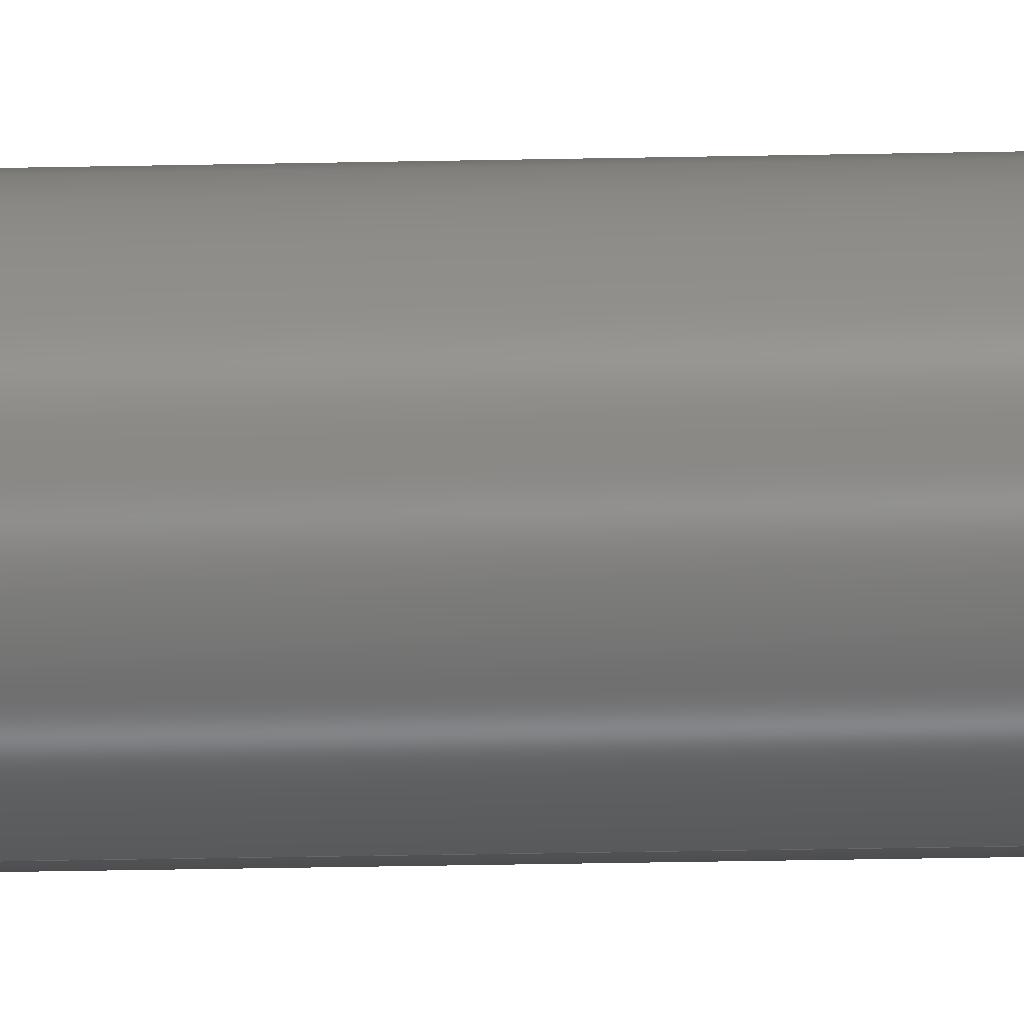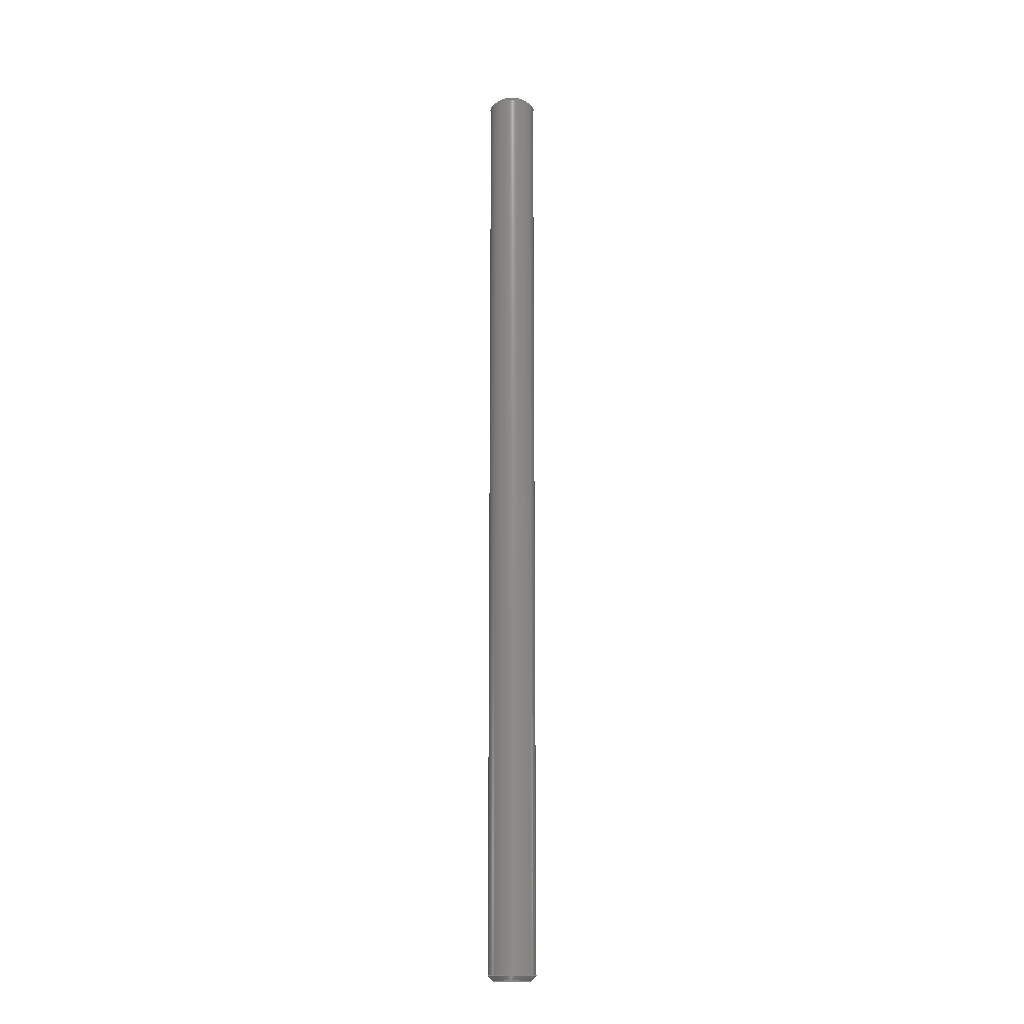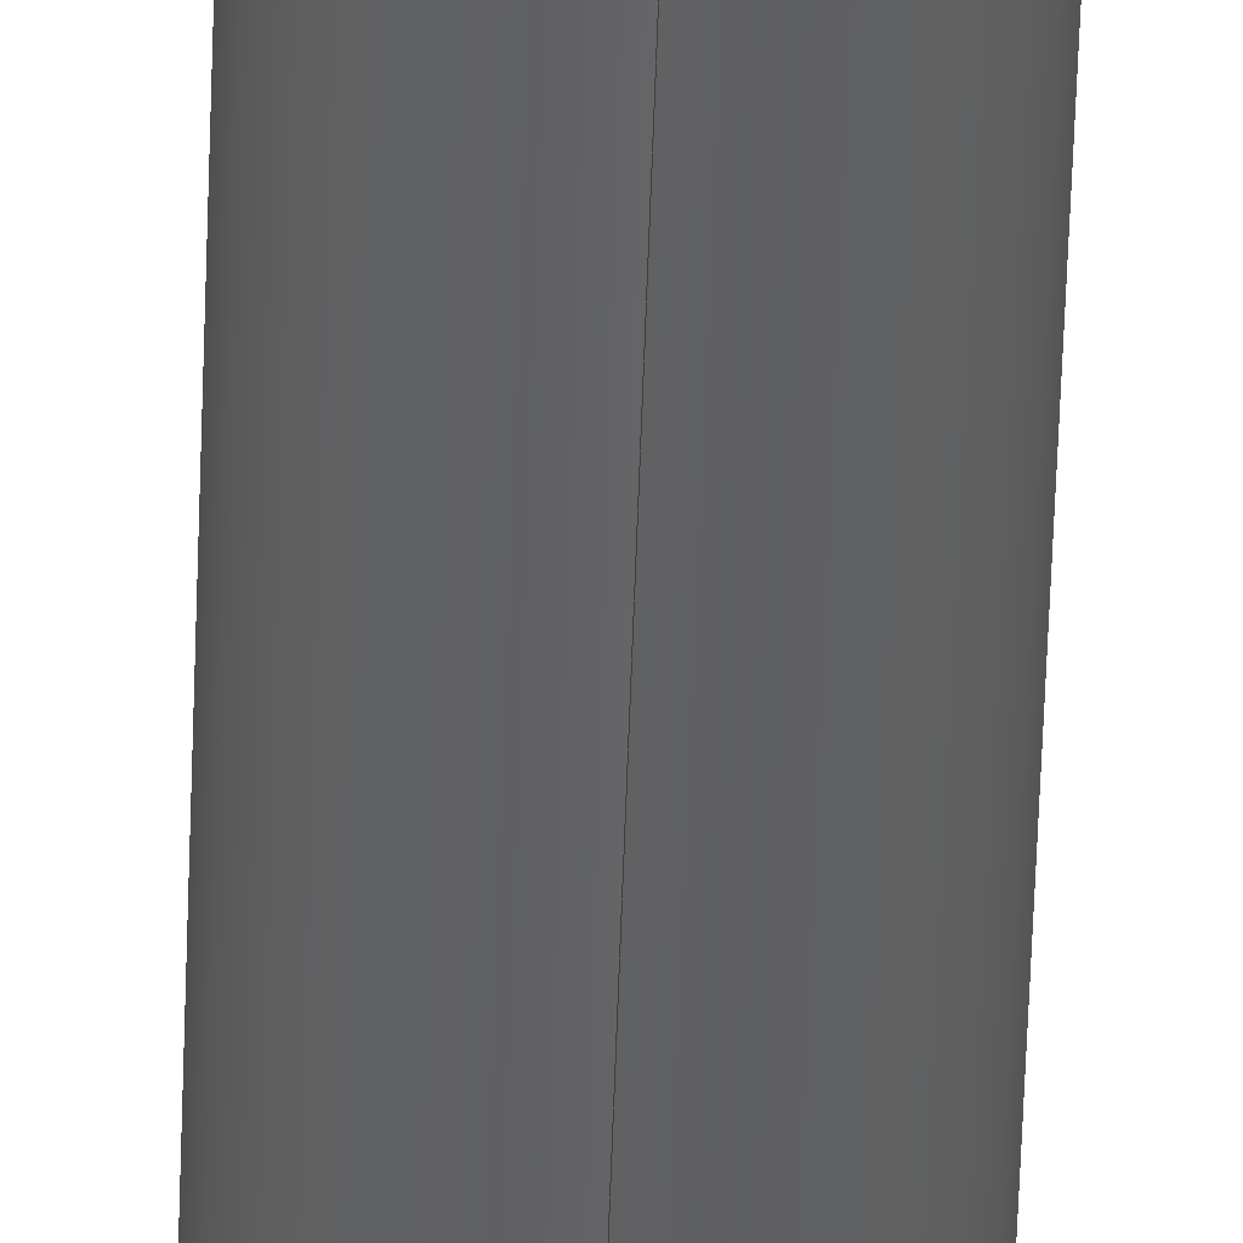
<metadata>
{"format":"step","ext":"step","renderer":"f3d","projection":"perspective","resolution":1024,"background":"white","views":[{"elev":-15.1,"azim":-86.6,"up":"+Z"},{"elev":-16.4,"azim":-57.9,"up":"+Y"},{"elev":-47.4,"azim":178.3,"up":"+Z"}]}
</metadata>
<code>
ISO-10303-21;
DATA;
#1 = DATE_TIME_ROLE ( 'classification_date' ) ;
#2 = FACE_OUTER_BOUND ( 'NONE', #187, .T. ) ;
#3 = AXIS2_PLACEMENT_3D ( 'NONE', #241, #41, #108 ) ;
#4 = LOCAL_TIME ( 11, 52, 27, #206 ) ;
#5 = PRODUCT_DEFINITION_SHAPE ( 'NONE', 'NONE',  #79 ) ;
#6 = CARTESIAN_POINT ( 'NONE',  ( 2.755e-16, 100, 2 ) ) ;
#7 = FACE_OUTER_BOUND ( 'NONE', #95, .T. ) ;
#8 = CARTESIAN_POINT ( 'NONE',  ( 0, 100, -2 ) ) ;
#9 = VECTOR ( 'NONE', #65, 1000 ) ;
#10 = CONICAL_SURFACE ( 'NONE', #14, 2.5, 0.7854 ) ;
#11 = DIRECTION ( 'NONE',  ( 8.66e-17, -0.7071, 0.7071 ) ) ;
#12 = PERSON_AND_ORGANIZATION_ROLE ( 'design_owner' ) ;
#13 = APPROVAL_ROLE ( '' ) ;
#14 = AXIS2_PLACEMENT_3D ( 'NONE', #15, #251, #182 ) ;
#15 = CARTESIAN_POINT ( 'NONE',  ( 0, 0.5, 0 ) ) ;
#16 = PERSON_AND_ORGANIZATION ( #135, #122 ) ;
#17 = PLANE ( 'NONE',  #197 ) ;
#18 = ORIENTED_EDGE ( 'NONE', *, *, #204, .T. ) ;
#19 = EDGE_LOOP ( 'NONE', ( #62, #148 ) ) ;
#20 = ORIENTED_EDGE ( 'NONE', *, *, #204, .F. ) ;
#21 = ORIENTED_EDGE ( 'NONE', *, *, #129, .F. ) ;
#22 = VERTEX_POINT ( 'NONE', #273 ) ;
#23 = CARTESIAN_POINT ( 'NONE',  ( 0, 100, -2.5 ) ) ;
#24 = CARTESIAN_POINT ( 'NONE',  ( 2.449e-16, 100, 2 ) ) ;
#25 = LOCAL_TIME ( 11, 52, 27, #214 ) ;
#26 = CYLINDRICAL_SURFACE ( 'NONE', #201, 2.5 ) ;
#27 = DIRECTION ( 'NONE',  ( 0, 0, -1 ) ) ;
#28 = EDGE_CURVE ( 'NONE', #22, #215, #71, .T. ) ;
#29 = DIRECTION ( 'NONE',  ( 0, 0.7071, 0.7071 ) ) ;
#30 = DIRECTION ( 'NONE',  ( 1, 0, 0 ) ) ;
#31 = APPROVAL_STATUS ( 'not_yet_approved' ) ;
#32 = AXIS2_PLACEMENT_3D ( 'NONE', #217, #104, #220 ) ;
#33 = CARTESIAN_POINT ( 'NONE',  ( 0, 99.5, -2.5 ) ) ;
#34 = VERTEX_POINT ( 'NONE', #234 ) ;
#35 = VERTEX_POINT ( 'NONE', #87 ) ;
#36 = APPROVAL ( #133, 'UNSPECIFIED' ) ;
#37 = PERSON_AND_ORGANIZATION_ROLE ( 'creator' ) ;
#38 = EDGE_LOOP ( 'NONE', ( #255, #211, #57, #60 ) ) ;
#39 = ORIENTED_EDGE ( 'NONE', *, *, #116, .T. ) ;
#40 = DIRECTION ( 'NONE',  ( 0, -1, 0 ) ) ;
#41 = DIRECTION ( 'NONE',  ( -0, -1, -0 ) ) ;
#42 = CIRCLE ( 'NONE', #147, 2.5 ) ;
#43 = AXIS2_PLACEMENT_3D ( 'NONE', #115, #228, #30 ) ;
#44 = CARTESIAN_POINT ( 'NONE',  ( 0, 99.5, 0 ) ) ;
#45 = CARTESIAN_POINT ( 'NONE',  ( 0, 100, 0 ) ) ;
#46 = APPLICATION_PROTOCOL_DEFINITION ( 'international standard', 'config_control_design', 1994, #265 ) ;
#47 = EDGE_CURVE ( 'NONE', #272, #35, #114, .T. ) ;
#48 = CIRCLE ( 'NONE', #88, 2.5 ) ;
#49 = APPROVAL ( #31, 'UNSPECIFIED' ) ;
#50 = PLANE ( 'NONE',  #208 ) ;
#51 = VECTOR ( 'NONE', #176, 1000 ) ;
#52 = CC_DESIGN_PERSON_AND_ORGANIZATION_ASSIGNMENT ( #230, #119, ( #203 ) ) ;
#53 = CARTESIAN_POINT ( 'NONE',  ( 0, 0, 0 ) ) ;
#54 = ORIENTED_EDGE ( 'NONE', *, *, #177, .T. ) ;
#55 = AXIS2_PLACEMENT_3D ( 'NONE', #45, #195, #27 ) ;
#56 = APPROVAL_DATE_TIME ( #210, #49 ) ;
#57 = ORIENTED_EDGE ( 'NONE', *, *, #170, .T. ) ;
#58 = EDGE_CURVE ( 'NONE', #97, #188, #139, .T. ) ;
#59 = DATE_AND_TIME ( #164, #4 ) ;
#60 = ORIENTED_EDGE ( 'NONE', *, *, #149, .F. ) ;
#61 = EDGE_CURVE ( 'NONE', #35, #272, #42, .T. ) ;
#62 = ORIENTED_EDGE ( 'NONE', *, *, #151, .T. ) ;
#63 = APPROVAL ( #184, 'UNSPECIFIED' ) ;
#64 = LINE ( 'NONE', #262, #237 ) ;
#65 = DIRECTION ( 'NONE',  ( 8.66e-17, 0.7071, -0.7071 ) ) ;
#66 = CARTESIAN_POINT ( 'NONE',  ( 0, 0.5, 0 ) ) ;
#67 = AXIS2_PLACEMENT_3D ( 'NONE', #110, #260, #174 ) ;
#68 = CYLINDRICAL_SURFACE ( 'NONE', #55, 2.5 ) ;
#69 = CALENDAR_DATE ( 2023, 23, 7 ) ;
#70 = PRODUCT_RELATED_PRODUCT_CATEGORY ( 'detail', '', ( #213 ) ) ;
#71 = CIRCLE ( 'NONE', #193, 2 ) ;
#72 = COORDINATED_UNIVERSAL_TIME_OFFSET ( 6, 0, .AHEAD. ) ;
#73 = FACE_OUTER_BOUND ( 'NONE', #239, .T. ) ;
#74 = CC_DESIGN_SECURITY_CLASSIFICATION ( #84, ( #203 ) ) ;
#75 = DIRECTION ( 'NONE',  ( -0, 1, -0 ) ) ;
#76 = DATE_AND_TIME ( #123, #25 ) ;
#77 = EDGE_CURVE ( 'NONE', #272, #188, #175, .T. ) ;
#78 = CARTESIAN_POINT ( 'NONE',  ( 0, 100, 0 ) ) ;
#79 = PRODUCT_DEFINITION ( 'UNKNOWN', '', #203, #144 ) ;
#80 = CIRCLE ( 'NONE', #3, 2 ) ;
#81 = APPROVAL_ROLE ( '' ) ;
#82 = PERSON_AND_ORGANIZATION ( #135, #122 ) ;
#83 = CARTESIAN_POINT ( 'NONE',  ( 0, 0.5, -2.5 ) ) ;
#84 = SECURITY_CLASSIFICATION ( '', '', #142 ) ;
#85 = FACE_OUTER_BOUND ( 'NONE', #145, .T. ) ;
#86 = LINE ( 'NONE', #192, #92 ) ;
#87 = CARTESIAN_POINT ( 'NONE',  ( 3.062e-16, 99.5, 2.5 ) ) ;
#88 = AXIS2_PLACEMENT_3D ( 'NONE', #66, #261, #125 ) ;
#89 = CARTESIAN_POINT ( 'NONE',  ( 0, 0.5, 0 ) ) ;
#90 = PERSON_AND_ORGANIZATION_ROLE ( 'creator' ) ;
#91 = DIRECTION ( 'NONE',  ( 0, -0, 1 ) ) ;
#92 = VECTOR ( 'NONE', #29, 1000 ) ;
#93 = LOCAL_TIME ( 11, 52, 27, #270 ) ;
#94 = CC_DESIGN_PERSON_AND_ORGANIZATION_ASSIGNMENT ( #16, #12, ( #213 ) ) ;
#95 = EDGE_LOOP ( 'NONE', ( #207, #54, #259, #21 ) ) ;
#96 = ADVANCED_FACE ( 'NONE', ( #128 ), #26, .T. ) ;
#97 = VERTEX_POINT ( 'NONE', #240 ) ;
#98 = ORIENTED_EDGE ( 'NONE', *, *, #58, .T. ) ;
#99 = VECTOR ( 'NONE', #11, 1000 ) ;
#100 = ORIENTED_EDGE ( 'NONE', *, *, #77, .T. ) ;
#101 = EDGE_CURVE ( 'NONE', #167, #34, #80, .T. ) ;
#102 = PERSON_AND_ORGANIZATION_ROLE ( 'classification_officer' ) ;
#103 = ORIENTED_EDGE ( 'NONE', *, *, #61, .T. ) ;
#104 = DIRECTION ( 'NONE',  ( 0, -1, 0 ) ) ;
#105 = AXIS2_PLACEMENT_3D ( 'NONE', #44, #40, #267 ) ;
#106 = CARTESIAN_POINT ( 'NONE',  ( 3.062e-16, 0.5, -2.5 ) ) ;
#107 = CC_DESIGN_PERSON_AND_ORGANIZATION_ASSIGNMENT ( #186, #37, ( #203 ) ) ;
#108 = DIRECTION ( 'NONE',  ( 0, 0, 1 ) ) ;
#109 = DIRECTION ( 'NONE',  ( -0, -1, -0 ) ) ;
#110 = CARTESIAN_POINT ( 'NONE',  ( 0, 100, 0 ) ) ;
#111 = CC_DESIGN_APPROVAL ( #49, ( #203 ) ) ;
#112 = DIRECTION ( 'NONE',  ( 0, 0, 1 ) ) ;
#113 = APPROVAL_DATE_TIME ( #137, #36 ) ;
#114 = CIRCLE ( 'NONE', #105, 2.5 ) ;
#115 = CARTESIAN_POINT ( 'NONE',  ( 0, 0, 0 ) ) ;
#116 = EDGE_CURVE ( 'NONE', #215, #22, #141, .T. ) ;
#117 = LOCAL_TIME ( 11, 52, 27, #178 ) ;
#118 = ORIENTED_EDGE ( 'NONE', *, *, #28, .F. ) ;
#119 = PERSON_AND_ORGANIZATION_ROLE ( 'design_supplier' ) ;
#120 = ORIENTED_EDGE ( 'NONE', *, *, #61, .F. ) ;
#121 = AXIS2_PLACEMENT_3D ( 'NONE', #131, #109, #196 ) ;
#122 = ORGANIZATION ( 'UNSPECIFIED', 'UNSPECIFIED', '' ) ;
#123 = CALENDAR_DATE ( 2023, 23, 7 ) ;
#124 = EDGE_LOOP ( 'NONE', ( #232, #18, #98, #146 ) ) ;
#125 = DIRECTION ( 'NONE',  ( 0, 0, 1 ) ) ;
#126 = LINE ( 'NONE', #8, #51 ) ;
#127 = CC_DESIGN_APPROVAL ( #63, ( #84 ) ) ;
#128 = FACE_OUTER_BOUND ( 'NONE', #185, .T. ) ;
#129 = EDGE_CURVE ( 'NONE', #22, #272, #126, .T. ) ;
#130 = FACE_OUTER_BOUND ( 'NONE', #124, .T. ) ;
#131 = CARTESIAN_POINT ( 'NONE',  ( 0, 0, 0 ) ) ;
#132 = ADVANCED_FACE ( 'NONE', ( #130 ), #68, .T. ) ;
#133 = APPROVAL_STATUS ( 'not_yet_approved' ) ;
#134 = APPROVAL_PERSON_ORGANIZATION ( #226, #49, #13 ) ;
#135 = PERSON ( 'UNSPECIFIED', 'UNSPECIFIED', 'UNSPECIFIED', ('UNSPECIFIED'), ('UNSPECIFIED'), ('UNSPECIFIED') ) ;
#136 = DATE_TIME_ROLE ( 'creation_date' ) ;
#137 = DATE_AND_TIME ( #159, #233 ) ;
#138 =( NAMED_UNIT ( * ) PLANE_ANGLE_UNIT ( ) SI_UNIT ( $, .RADIAN. ) );
#139 = CIRCLE ( 'NONE', #166, 2.5 ) ;
#140 = DIRECTION ( 'NONE',  ( 0, -0, 1 ) ) ;
#141 = CIRCLE ( 'NONE', #274, 2 ) ;
#142 = SECURITY_CLASSIFICATION_LEVEL ( 'unclassified' ) ;
#143 = PERSON_AND_ORGANIZATION ( #135, #122 ) ;
#144 = DESIGN_CONTEXT ( 'detailed design', #265, 'design' ) ;
#145 = EDGE_LOOP ( 'NONE', ( #275, #190, #209, #191 ) ) ;
#146 = ORIENTED_EDGE ( 'NONE', *, *, #77, .F. ) ;
#147 = AXIS2_PLACEMENT_3D ( 'NONE', #155, #264, #154 ) ;
#148 = ORIENTED_EDGE ( 'NONE', *, *, #101, .T. ) ;
#149 = EDGE_CURVE ( 'NONE', #188, #97, #48, .T. ) ;
#150 = LINE ( 'NONE', #106, #9 ) ;
#151 = EDGE_CURVE ( 'NONE', #34, #167, #252, .T. ) ;
#152 = DIRECTION ( 'NONE',  ( -0, -1, -0 ) ) ;
#153 = DIRECTION ( 'NONE',  ( -0, -1, -0 ) ) ;
#154 = DIRECTION ( 'NONE',  ( 0, 0, 1 ) ) ;
#155 = CARTESIAN_POINT ( 'NONE',  ( 0, 99.5, 0 ) ) ;
#156 = DIRECTION ( 'NONE',  ( 0, 1, 0 ) ) ;
#157 = PERSON_AND_ORGANIZATION ( #135, #122 ) ;
#158 = CC_DESIGN_PERSON_AND_ORGANIZATION_ASSIGNMENT ( #143, #102, ( #84 ) ) ;
#159 = CALENDAR_DATE ( 2023, 23, 7 ) ;
#160 = ADVANCED_FACE ( 'NONE', ( #7 ), #263, .T. ) ;
#161 =( NAMED_UNIT ( * ) SI_UNIT ( $, .STERADIAN. ) SOLID_ANGLE_UNIT ( ) );
#162 = APPROVAL_PERSON_ORGANIZATION ( #82, #63, #81 ) ;
#163 = CC_DESIGN_PERSON_AND_ORGANIZATION_ASSIGNMENT ( #199, #90, ( #79 ) ) ;
#164 = CALENDAR_DATE ( 2023, 23, 7 ) ;
#165 = DIRECTION ( 'NONE',  ( 0, 1, 0 ) ) ;
#166 = AXIS2_PLACEMENT_3D ( 'NONE', #89, #218, #245 ) ;
#167 = VERTEX_POINT ( 'NONE', #173 ) ;
#168 = APPROVAL_DATE_TIME ( #59, #63 ) ;
#169 = ORIENTED_EDGE ( 'NONE', *, *, #129, .T. ) ;
#170 = EDGE_CURVE ( 'NONE', #34, #97, #86, .T. ) ;
#171 = ADVANCED_FACE ( 'NONE', ( #2 ), #256, .T. ) ;
#172 = CARTESIAN_POINT ( 'NONE',  ( 0, 100, 0 ) ) ;
#173 = CARTESIAN_POINT ( 'NONE',  ( 2.755e-16, 0, -2 ) ) ;
#174 = DIRECTION ( 'NONE',  ( 0, 0, -1 ) ) ;
#175 = LINE ( 'NONE', #23, #227 ) ;
#176 = DIRECTION ( 'NONE',  ( 0, -0.7071, -0.7071 ) ) ;
#177 = EDGE_CURVE ( 'NONE', #215, #35, #198, .T. ) ;
#178 = COORDINATED_UNIVERSAL_TIME_OFFSET ( 6, 0, .AHEAD. ) ;
#179 = UNCERTAINTY_MEASURE_WITH_UNIT (LENGTH_MEASURE( 1e-05 ), #181, 'distance_accuracy_value', 'NONE');
#180 = DIRECTION ( 'NONE',  ( 0, 1, 0 ) ) ;
#181 =( LENGTH_UNIT ( ) NAMED_UNIT ( * ) SI_UNIT ( .MILLI., .METRE. ) );
#182 = DIRECTION ( 'NONE',  ( 0, 0, 1 ) ) ;
#183 = CONICAL_SURFACE ( 'NONE', #223, 2.5, 0.7854 ) ;
#184 = APPROVAL_STATUS ( 'not_yet_approved' ) ;
#185 = EDGE_LOOP ( 'NONE', ( #20, #103, #100, #258 ) ) ;
#186 = PERSON_AND_ORGANIZATION ( #135, #122 ) ;
#187 = EDGE_LOOP ( 'NONE', ( #235, #118, #169, #120 ) ) ;
#188 = VERTEX_POINT ( 'NONE', #83 ) ;
#189 = CC_DESIGN_DATE_AND_TIME_ASSIGNMENT ( #76, #1, ( #84 ) ) ;
#190 = ORIENTED_EDGE ( 'NONE', *, *, #212, .T. ) ;
#191 = ORIENTED_EDGE ( 'NONE', *, *, #170, .F. ) ;
#192 = CARTESIAN_POINT ( 'NONE',  ( 0, 0.5, 2.5 ) ) ;
#193 = AXIS2_PLACEMENT_3D ( 'NONE', #78, #165, #257 ) ;
#194 = DIRECTION ( 'NONE',  ( 0, 1, 0 ) ) ;
#195 = DIRECTION ( 'NONE',  ( -0, -1, -0 ) ) ;
#196 = DIRECTION ( 'NONE',  ( 0, 0, 1 ) ) ;
#197 = AXIS2_PLACEMENT_3D ( 'NONE', #53, #156, #140 ) ;
#198 = LINE ( 'NONE', #24, #99 ) ;
#199 = PERSON_AND_ORGANIZATION ( #135, #122 ) ;
#200 = MECHANICAL_CONTEXT ( 'NONE', #222, 'mechanical' ) ;
#201 = AXIS2_PLACEMENT_3D ( 'NONE', #172, #152, #219 ) ;
#202 = CALENDAR_DATE ( 2023, 23, 7 ) ;
#203 = PRODUCT_DEFINITION_FORMATION_WITH_SPECIFIED_SOURCE ( 'ANY', '', #213, .NOT_KNOWN. ) ;
#204 = EDGE_CURVE ( 'NONE', #35, #97, #64, .T. ) ;
#205 = CARTESIAN_POINT ( 'NONE',  ( 0, 0.5, 0 ) ) ;
#206 = COORDINATED_UNIVERSAL_TIME_OFFSET ( 6, 0, .AHEAD. ) ;
#207 = ORIENTED_EDGE ( 'NONE', *, *, #116, .F. ) ;
#208 = AXIS2_PLACEMENT_3D ( 'NONE', #269, #180, #91 ) ;
#209 = ORIENTED_EDGE ( 'NONE', *, *, #58, .F. ) ;
#210 = DATE_AND_TIME ( #202, #93 ) ;
#211 = ORIENTED_EDGE ( 'NONE', *, *, #151, .F. ) ;
#212 = EDGE_CURVE ( 'NONE', #167, #188, #150, .T. ) ;
#213 = PRODUCT ( 'stick_Default_sldprt', 'stick_Default_sldprt', '', ( #200 ) ) ;
#214 = COORDINATED_UNIVERSAL_TIME_OFFSET ( 6, 0, .AHEAD. ) ;
#215 = VERTEX_POINT ( 'NONE', #6 ) ;
#216 = DIRECTION ( 'NONE',  ( -0, -1, -0 ) ) ;
#217 = CARTESIAN_POINT ( 'NONE',  ( 0, 100, 0 ) ) ;
#218 = DIRECTION ( 'NONE',  ( -0, 1, -0 ) ) ;
#219 = DIRECTION ( 'NONE',  ( 0, 0, -1 ) ) ;
#220 = DIRECTION ( 'NONE',  ( 0, 0, -1 ) ) ;
#221 = ADVANCED_FACE ( 'NONE', ( #85 ), #183, .T. ) ;
#222 = APPLICATION_CONTEXT ( 'configuration controlled 3d designs of mechanical parts and assemblies' ) ;
#223 = AXIS2_PLACEMENT_3D ( 'NONE', #205, #75, #112 ) ;
#224 = APPROVAL_PERSON_ORGANIZATION ( #157, #36, #225 ) ;
#225 = APPROVAL_ROLE ( '' ) ;
#226 = PERSON_AND_ORGANIZATION ( #135, #122 ) ;
#227 = VECTOR ( 'NONE', #216, 1000 ) ;
#228 = DIRECTION ( 'NONE',  ( 0, 0, 1 ) ) ;
#229 = ADVANCED_BREP_SHAPE_REPRESENTATION ( 'stick_Default_sldprt', ( #268, #43 ), #238 ) ;
#230 = PERSON_AND_ORGANIZATION ( #135, #122 ) ;
#231 = ADVANCED_FACE ( 'NONE', ( #253 ), #17, .F. ) ;
#232 = ORIENTED_EDGE ( 'NONE', *, *, #47, .T. ) ;
#233 = LOCAL_TIME ( 11, 52, 27, #72 ) ;
#234 = CARTESIAN_POINT ( 'NONE',  ( 0, 0, 2 ) ) ;
#235 = ORIENTED_EDGE ( 'NONE', *, *, #177, .F. ) ;
#236 = ORIENTED_EDGE ( 'NONE', *, *, #28, .T. ) ;
#237 = VECTOR ( 'NONE', #153, 1000 ) ;
#238 =( GEOMETRIC_REPRESENTATION_CONTEXT ( 3 ) GLOBAL_UNCERTAINTY_ASSIGNED_CONTEXT ( ( #179 ) ) GLOBAL_UNIT_ASSIGNED_CONTEXT ( ( #181, #138, #161 ) ) REPRESENTATION_CONTEXT ( 'NONE', 'WORKASPACE' ) );
#239 = EDGE_LOOP ( 'NONE', ( #236, #39 ) ) ;
#240 = CARTESIAN_POINT ( 'NONE',  ( 3.062e-16, 0.5, 2.5 ) ) ;
#241 = CARTESIAN_POINT ( 'NONE',  ( 0, 0, 0 ) ) ;
#242 = CLOSED_SHELL ( 'NONE', ( #160, #221, #132, #96, #248, #231, #243, #171 ) ) ;
#243 = ADVANCED_FACE ( 'NONE', ( #250 ), #10, .T. ) ;
#244 = CC_DESIGN_APPROVAL ( #36, ( #79 ) ) ;
#245 = DIRECTION ( 'NONE',  ( 0, 0, 1 ) ) ;
#246 = DIRECTION ( 'NONE',  ( 0, 0, 1 ) ) ;
#247 = CARTESIAN_POINT ( 'NONE',  ( 0, 100, 0 ) ) ;
#248 = ADVANCED_FACE ( 'NONE', ( #73 ), #50, .T. ) ;
#249 = DATE_AND_TIME ( #69, #117 ) ;
#250 = FACE_OUTER_BOUND ( 'NONE', #38, .T. ) ;
#251 = DIRECTION ( 'NONE',  ( -0, 1, -0 ) ) ;
#252 = CIRCLE ( 'NONE', #121, 2 ) ;
#253 = FACE_OUTER_BOUND ( 'NONE', #19, .T. ) ;
#254 = SHAPE_DEFINITION_REPRESENTATION ( #5, #229 ) ;
#255 = ORIENTED_EDGE ( 'NONE', *, *, #212, .F. ) ;
#256 = CONICAL_SURFACE ( 'NONE', #67, 2, 0.7854 ) ;
#257 = DIRECTION ( 'NONE',  ( 0, 0, 1 ) ) ;
#258 = ORIENTED_EDGE ( 'NONE', *, *, #149, .T. ) ;
#259 = ORIENTED_EDGE ( 'NONE', *, *, #47, .F. ) ;
#260 = DIRECTION ( 'NONE',  ( 0, -1, 0 ) ) ;
#261 = DIRECTION ( 'NONE',  ( -0, 1, -0 ) ) ;
#262 = CARTESIAN_POINT ( 'NONE',  ( 3.062e-16, 100, 2.5 ) ) ;
#263 = CONICAL_SURFACE ( 'NONE', #32, 2, 0.7854 ) ;
#264 = DIRECTION ( 'NONE',  ( 0, -1, 0 ) ) ;
#265 = APPLICATION_CONTEXT ( 'configuration controlled 3d designs of mechanical parts and assemblies' ) ;
#266 = CC_DESIGN_DATE_AND_TIME_ASSIGNMENT ( #249, #136, ( #79 ) ) ;
#267 = DIRECTION ( 'NONE',  ( 0, 0, 1 ) ) ;
#268 = MANIFOLD_SOLID_BREP ( 'Chamfer1', #242 ) ;
#269 = CARTESIAN_POINT ( 'NONE',  ( 0, 100, 0 ) ) ;
#270 = COORDINATED_UNIVERSAL_TIME_OFFSET ( 6, 0, .AHEAD. ) ;
#271 = APPLICATION_PROTOCOL_DEFINITION ( 'international standard', 'config_control_design', 1994, #222 ) ;
#272 = VERTEX_POINT ( 'NONE', #33 ) ;
#273 = CARTESIAN_POINT ( 'NONE',  ( 0, 100, -2 ) ) ;
#274 = AXIS2_PLACEMENT_3D ( 'NONE', #247, #194, #246 ) ;
#275 = ORIENTED_EDGE ( 'NONE', *, *, #101, .F. ) ;
ENDSEC;
END-ISO-10303-21;

</code>
